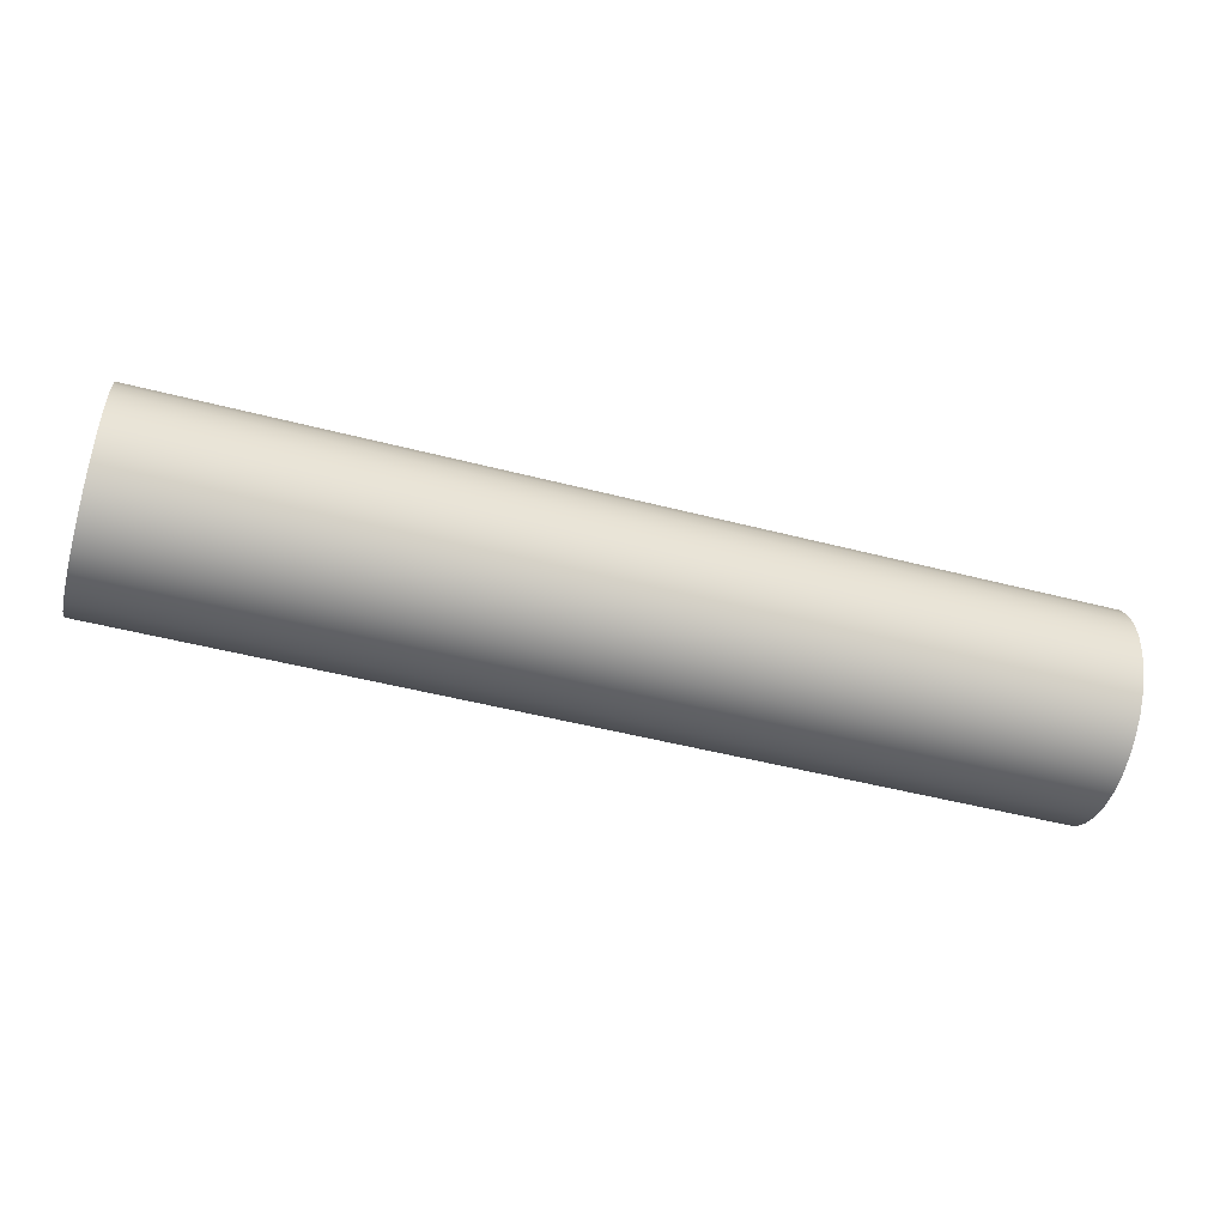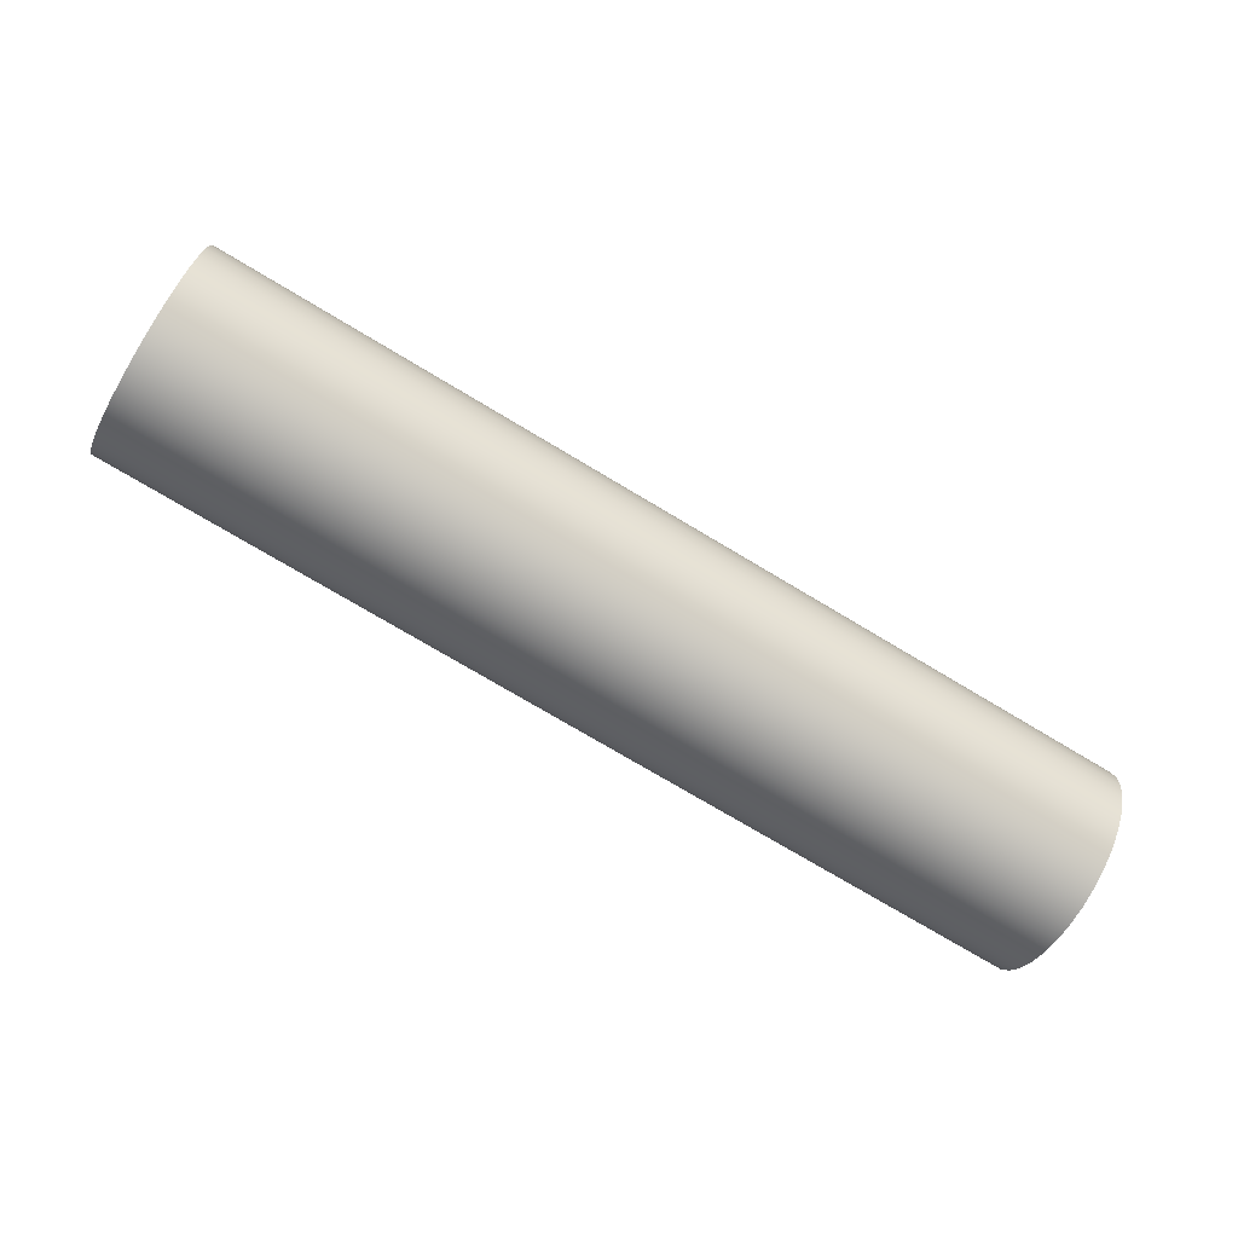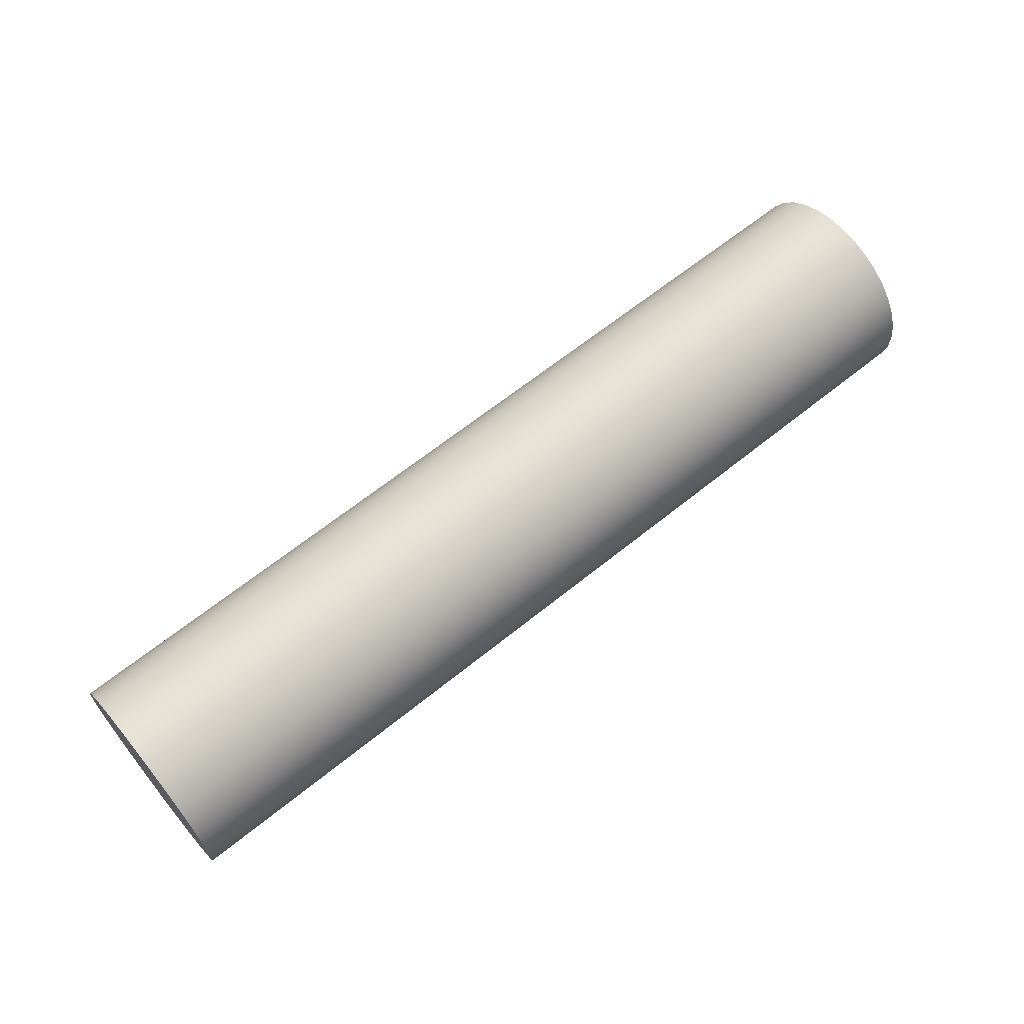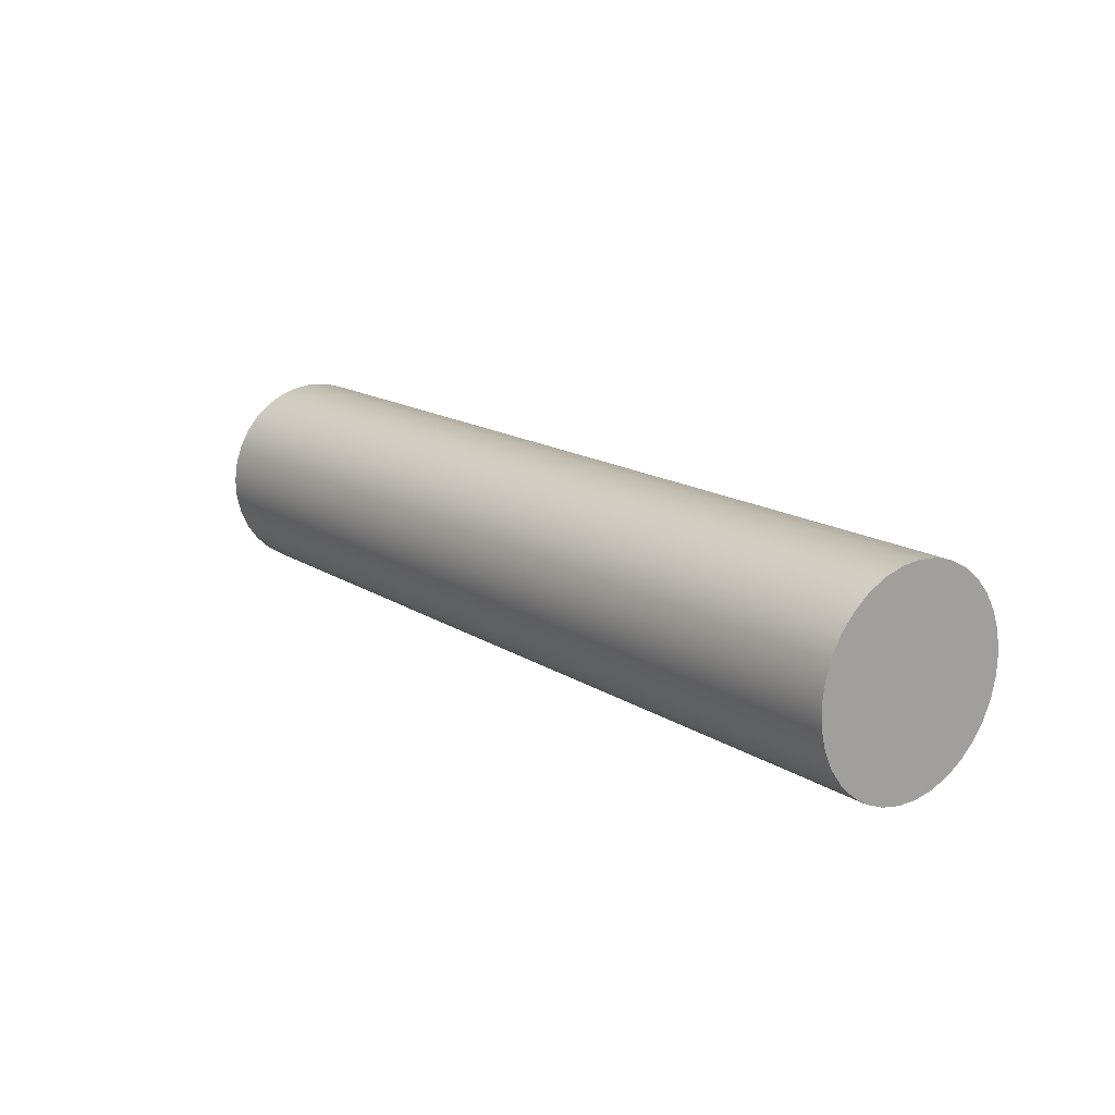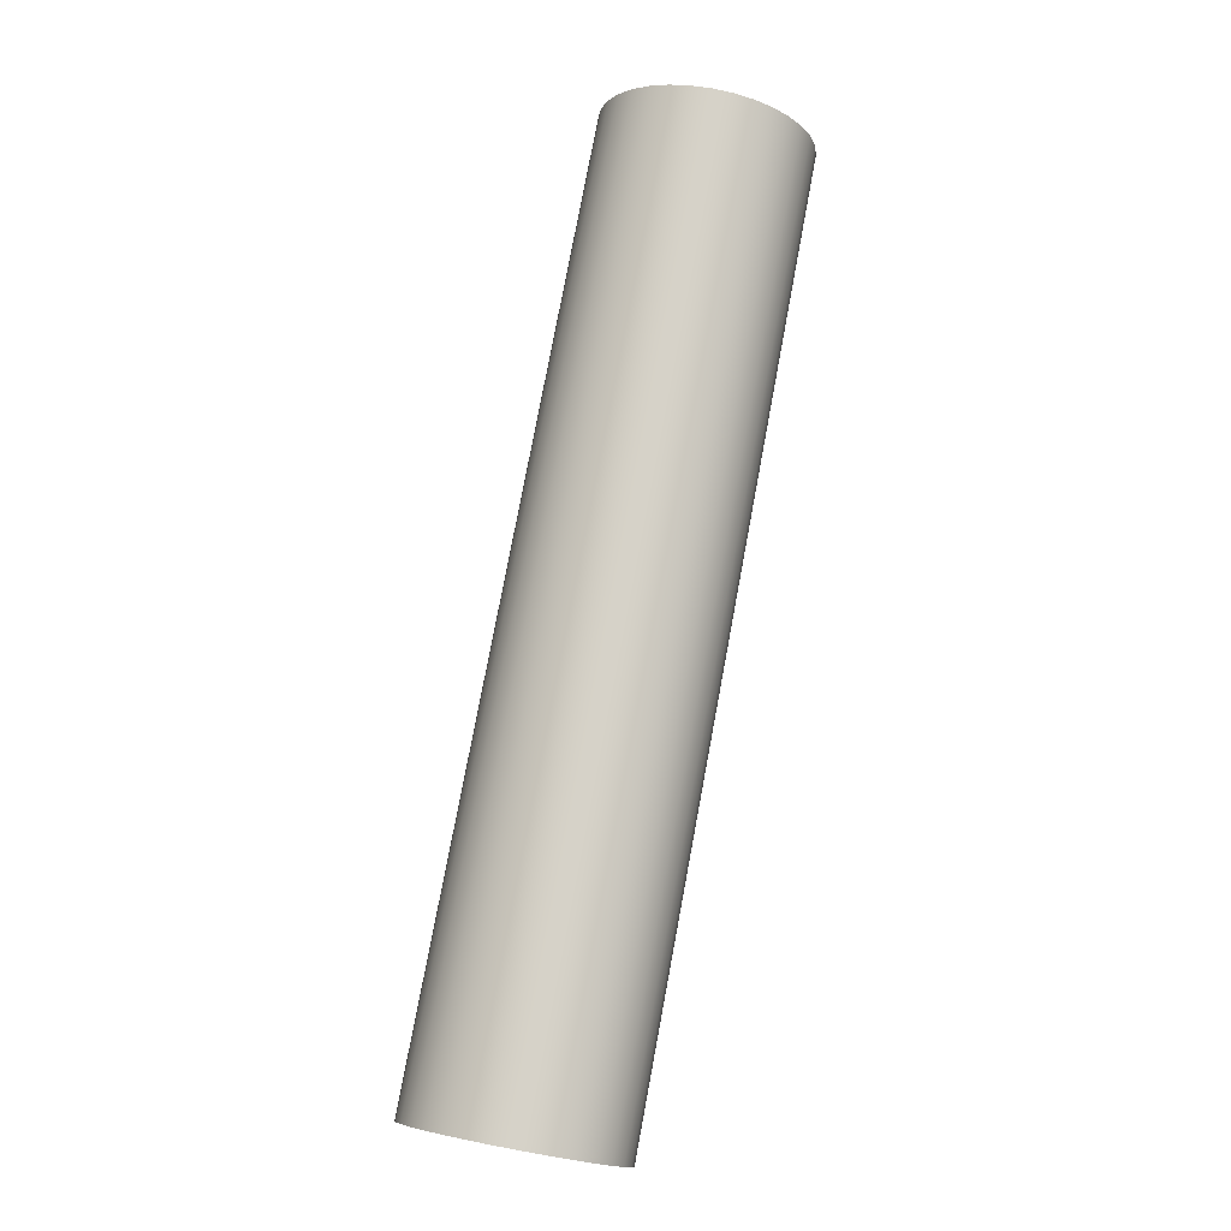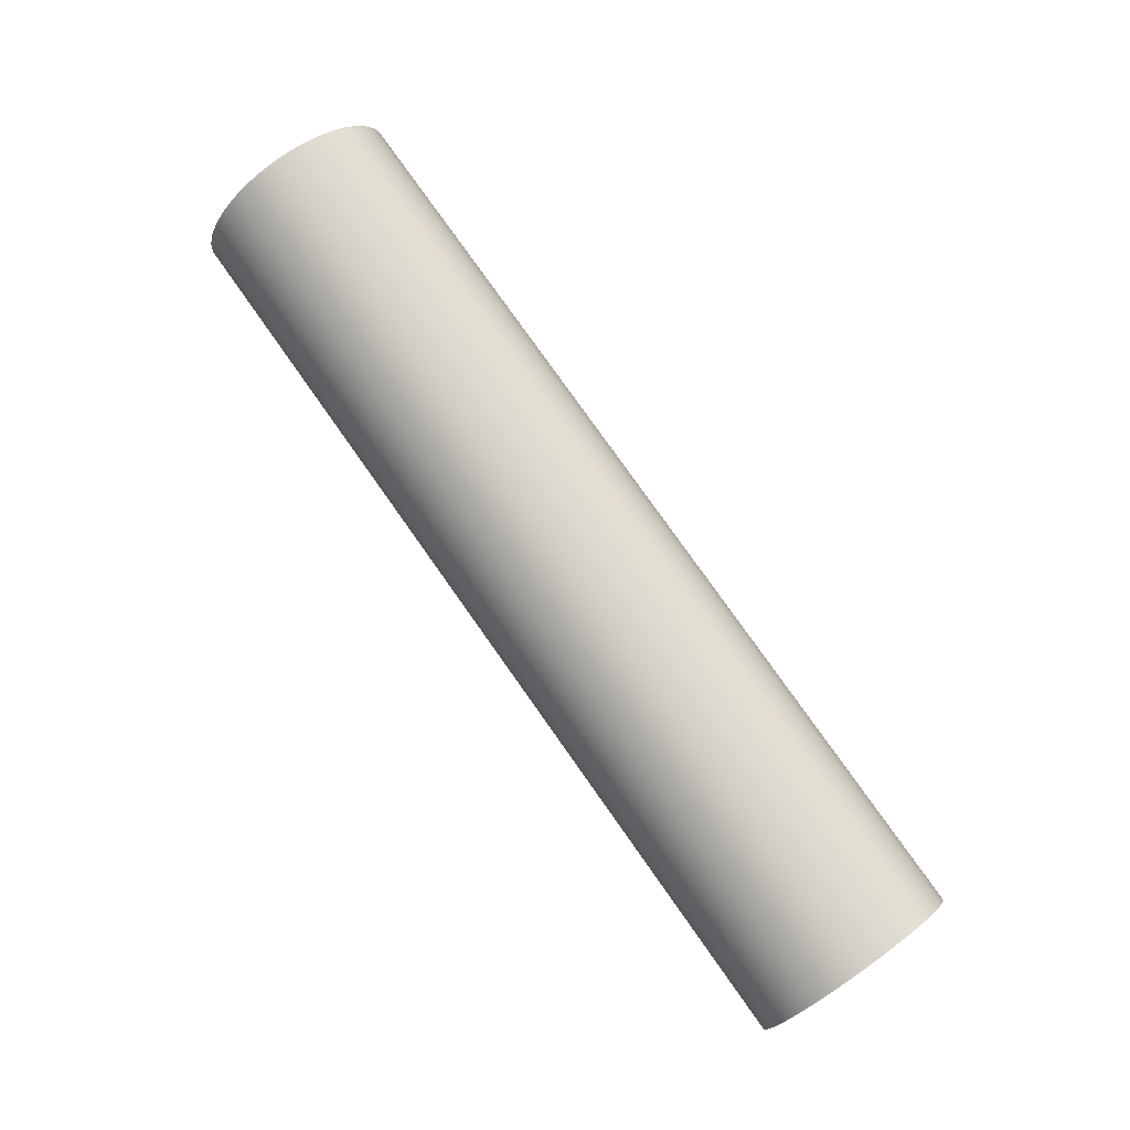
<metadata>
{"format":"obj","ext":"obj","renderer":"f3d","projection":"perspective","resolution":1024,"background":"white","views":[{"elev":-49.7,"azim":-15.9,"up":"+Y"},{"elev":-73.7,"azim":-31.0,"up":"+Z"},{"elev":64.2,"azim":140.8,"up":"+Z"},{"elev":15.9,"azim":52.3,"up":"+Z"},{"elev":78.0,"azim":-79.4,"up":"+Z"},{"elev":79.0,"azim":54.7,"up":"+Y"}]}
</metadata>
<code>
v 4.5 3.717 5.179
v 4.5 3.812 5.17
v 4.5 3.903 5.143
v 4.5 3.988 5.1
v 4.5 4.062 5.041
v 4.5 4.125 4.969
v 4.5 4.172 4.887
v 4.5 4.203 4.797
v 4.5 4.217 4.703
v 4.5 4.212 4.608
v 4.5 4.19 4.516
v 4.5 4.15 4.429
v 4.5 4.095 4.352
v 4.5 4.026 4.286
v 4.5 3.947 4.235
v 4.5 3.858 4.2
v 4.5 3.765 4.182
v 4.5 3.67 4.182
v 4.5 3.577 4.2
v 4.5 3.488 4.235
v 4.5 3.408 4.286
v 4.5 3.34 4.352
v 4.5 3.284 4.429
v 4.5 3.245 4.516
v 4.5 3.222 4.608
v 4.5 3.218 4.703
v 4.5 3.231 4.797
v 4.5 3.263 4.887
v 4.5 3.31 4.969
v 4.5 3.372 5.041
v 4.5 3.447 5.1
v 4.5 3.532 5.143
v 4.5 3.623 5.17
v 0 3.717 5.179
v 0 3.623 5.17
v 0 3.532 5.143
v 0 3.447 5.1
v 0 3.372 5.041
v 0 3.31 4.969
v 0 3.263 4.887
v 0 3.231 4.797
v 0 3.218 4.703
v 0 3.222 4.608
v 0 3.245 4.516
v 0 3.284 4.429
v 0 3.34 4.352
v 0 3.408 4.286
v 0 3.488 4.235
v 0 3.577 4.2
v 0 3.67 4.182
v 0 3.765 4.182
v 0 3.858 4.2
v 0 3.947 4.235
v 0 4.026 4.286
v 0 4.095 4.352
v 0 4.15 4.429
v 0 4.19 4.516
v 0 4.212 4.608
v 0 4.217 4.703
v 0 4.203 4.797
v 0 4.172 4.887
v 0 4.125 4.969
v 0 4.062 5.041
v 0 3.988 5.1
v 0 3.903 5.143
v 0 3.812 5.17
v 0 3.717 5.179
v 4.5 3.717 5.179
v 4.5 3.717 5.179
v 4.5 3.623 5.17
v 4.5 3.532 5.143
v 4.5 3.447 5.1
v 4.5 3.372 5.041
v 4.5 3.31 4.969
v 4.5 3.263 4.887
v 4.5 3.231 4.797
v 4.5 3.218 4.703
v 4.5 3.222 4.608
v 4.5 3.245 4.516
v 4.5 3.284 4.429
v 4.5 3.34 4.352
v 4.5 3.408 4.286
v 4.5 3.488 4.235
v 4.5 3.577 4.2
v 4.5 3.67 4.182
v 4.5 3.765 4.182
v 4.5 3.858 4.2
v 4.5 3.947 4.235
v 4.5 4.026 4.286
v 4.5 4.095 4.352
v 4.5 4.15 4.429
v 4.5 4.19 4.516
v 4.5 4.212 4.608
v 4.5 4.217 4.703
v 4.5 4.203 4.797
v 4.5 4.172 4.887
v 4.5 4.125 4.969
v 4.5 4.062 5.041
v 4.5 3.988 5.1
v 4.5 3.903 5.143
v 4.5 3.812 5.17
v 0 3.717 5.179
v 0 3.812 5.17
v 0 3.903 5.143
v 0 3.988 5.1
v 0 4.062 5.041
v 0 4.125 4.969
v 0 4.172 4.887
v 0 4.203 4.797
v 0 4.217 4.703
v 0 4.212 4.608
v 0 4.19 4.516
v 0 4.15 4.429
v 0 4.095 4.352
v 0 4.026 4.286
v 0 3.947 4.235
v 0 3.858 4.2
v 0 3.765 4.182
v 0 3.67 4.182
v 0 3.577 4.2
v 0 3.488 4.235
v 0 3.408 4.286
v 0 3.34 4.352
v 0 3.284 4.429
v 0 3.245 4.516
v 0 3.222 4.608
v 0 3.218 4.703
v 0 3.231 4.797
v 0 3.263 4.887
v 0 3.31 4.969
v 0 3.372 5.041
v 0 3.447 5.1
v 0 3.532 5.143
v 0 3.623 5.17
g 6cc89386-e302-11ea-907c-54bf646e7e1f
f 2 66 1
f 1 66 67
f 68 34 33
f 33 34 35
f 33 35 32
f 32 35 36
f 32 36 31
f 31 36 37
f 31 37 30
f 30 37 38
f 30 38 29
f 29 38 39
f 29 39 28
f 28 39 40
f 28 40 27
f 27 40 41
f 27 41 26
f 26 41 42
f 26 42 25
f 25 42 43
f 25 43 24
f 24 43 44
f 24 44 23
f 23 44 45
f 23 45 22
f 22 45 46
f 22 46 21
f 21 46 47
f 21 47 20
f 20 47 48
f 20 48 19
f 19 48 49
f 19 49 18
f 18 49 50
f 18 50 17
f 17 50 51
f 17 51 16
f 16 51 52
f 16 52 15
f 15 52 53
f 15 53 14
f 14 53 54
f 14 54 13
f 13 54 55
f 13 55 12
f 12 55 56
f 12 56 11
f 11 56 57
f 11 57 10
f 10 57 58
f 10 58 9
f 9 58 59
f 9 59 8
f 8 59 60
f 8 60 7
f 7 60 61
f 7 61 6
f 6 61 62
f 6 62 5
f 5 62 63
f 5 63 4
f 4 63 64
f 4 64 3
f 3 64 65
f 3 65 2
f 2 65 66
g 6cca681c-e302-11ea-8716-54bf646e7e1f
f 70 85 69
f 69 85 86
f 69 86 101
f 101 86 87
f 101 87 100
f 100 87 88
f 100 88 99
f 99 88 89
f 99 89 98
f 98 89 90
f 98 90 97
f 97 90 91
f 97 91 96
f 96 91 92
f 96 92 95
f 95 92 93
f 95 93 94
f 85 70 84
f 84 70 71
f 84 71 83
f 83 71 72
f 83 72 82
f 82 72 73
f 82 73 81
f 81 73 74
f 81 74 80
f 80 74 75
f 80 75 79
f 79 75 76
f 79 76 78
f 78 76 77
g 6ccc63e6-e302-11ea-8c0d-54bf646e7e1f
f 103 118 102
f 102 118 119
f 102 119 134
f 134 119 120
f 134 120 133
f 133 120 121
f 133 121 132
f 132 121 122
f 132 122 131
f 131 122 123
f 131 123 130
f 130 123 124
f 130 124 129
f 129 124 125
f 129 125 128
f 128 125 126
f 128 126 127
f 118 103 117
f 117 103 104
f 117 104 116
f 116 104 105
f 116 105 115
f 115 105 106
f 115 106 114
f 114 106 107
f 114 107 113
f 113 107 108
f 113 108 112
f 112 108 109
f 112 109 111
f 111 109 110

</code>
